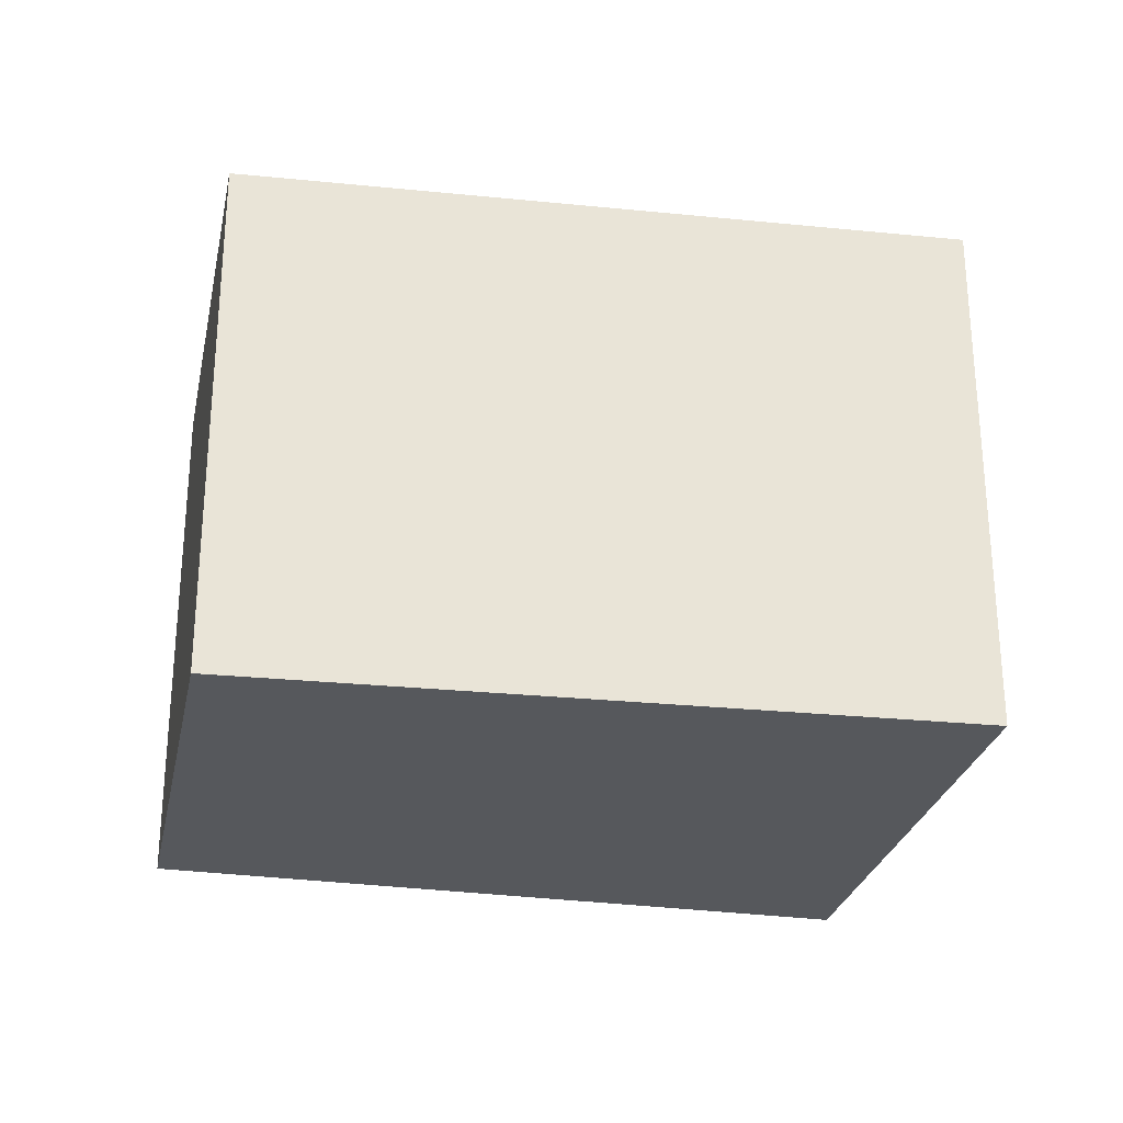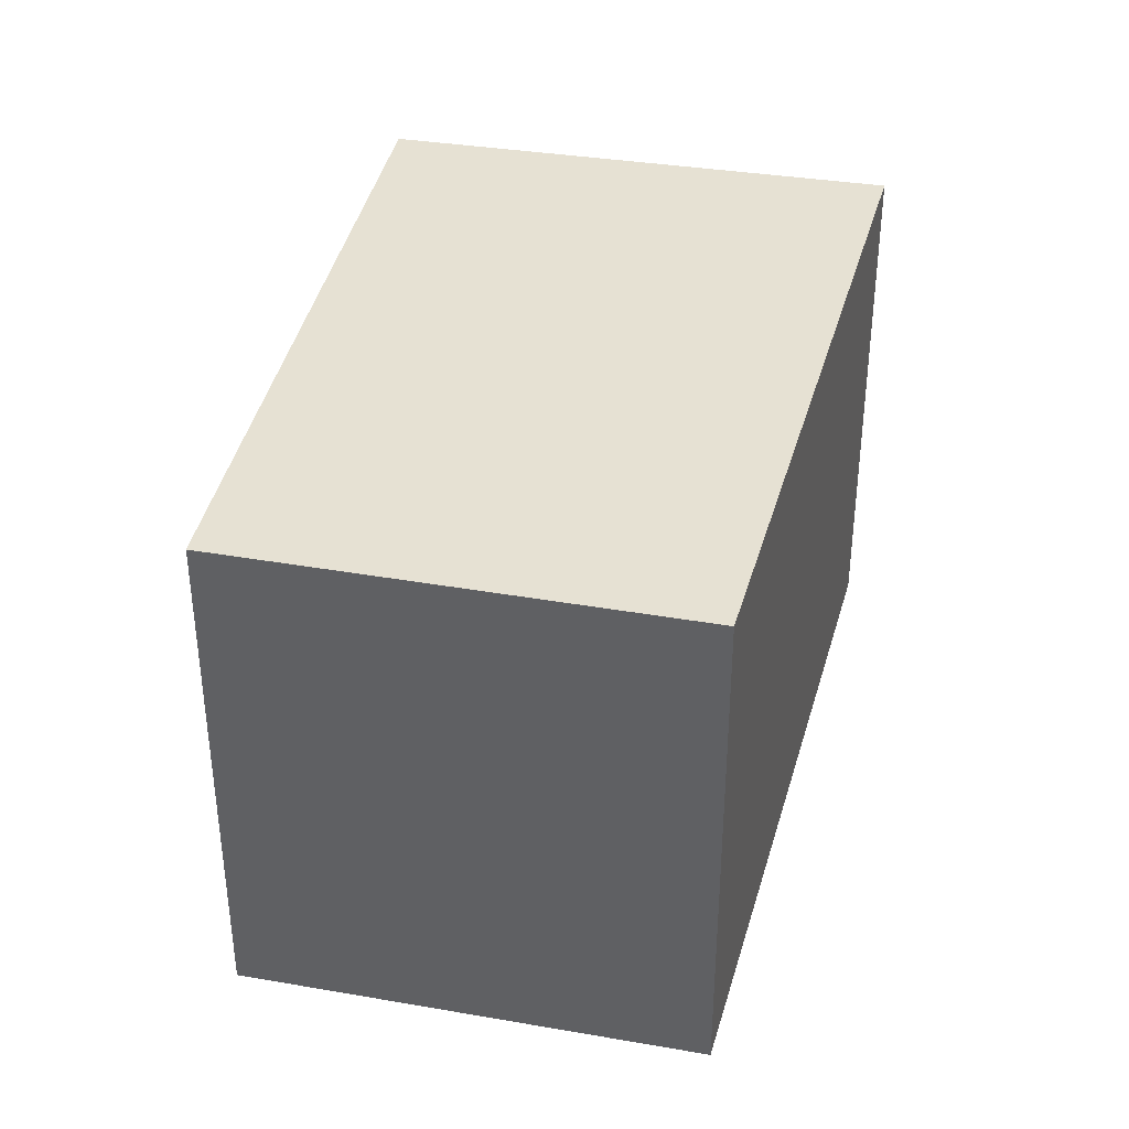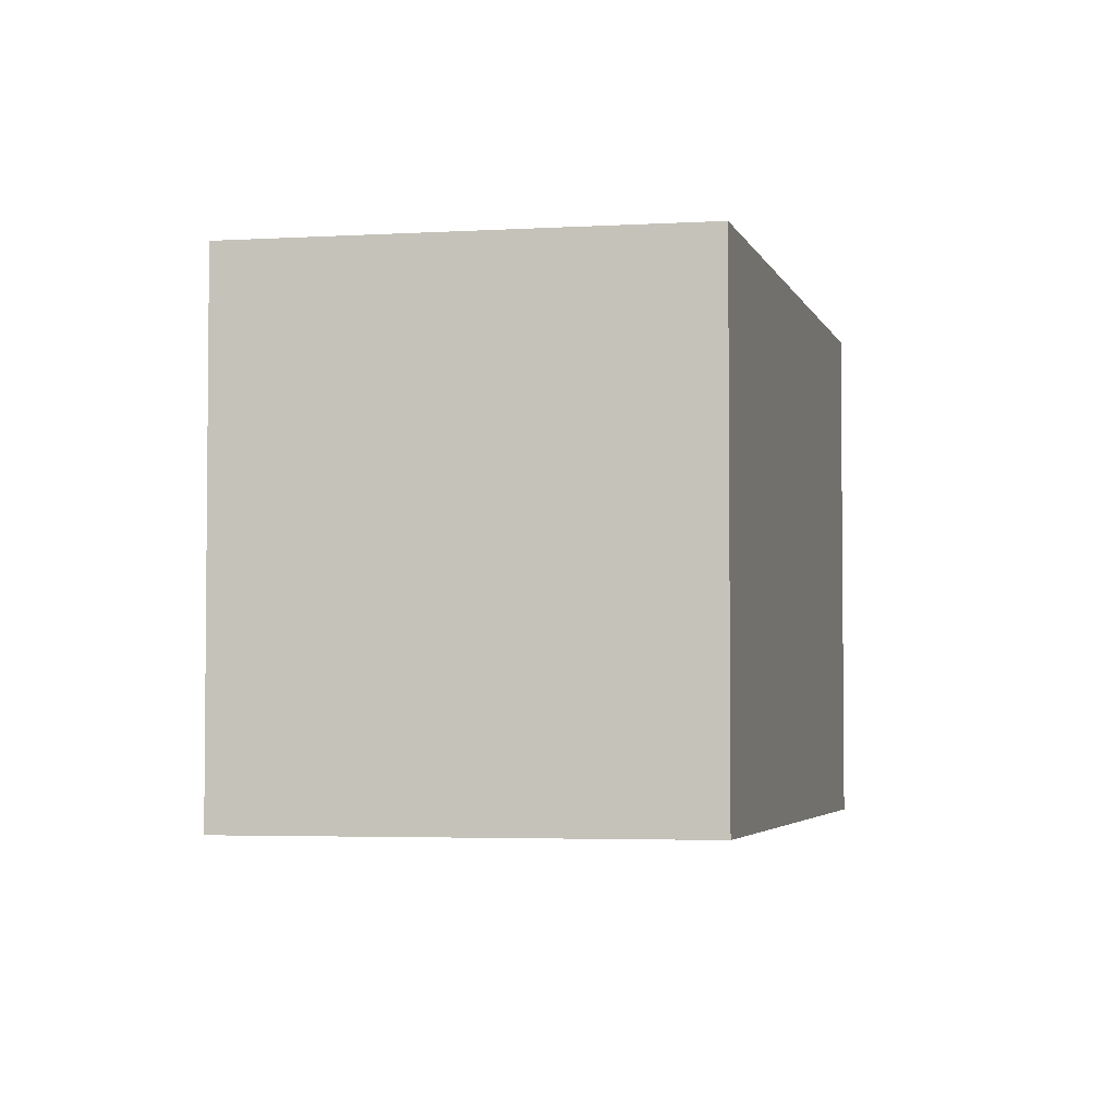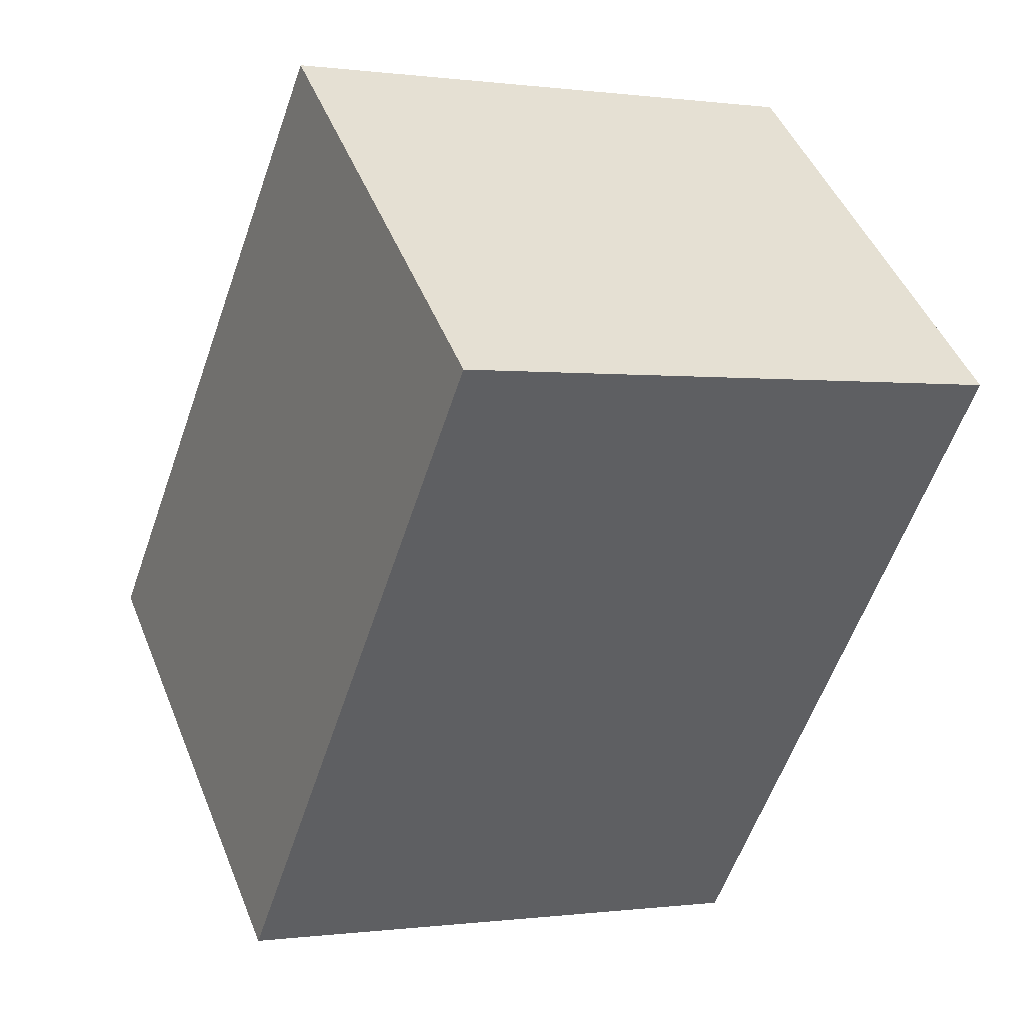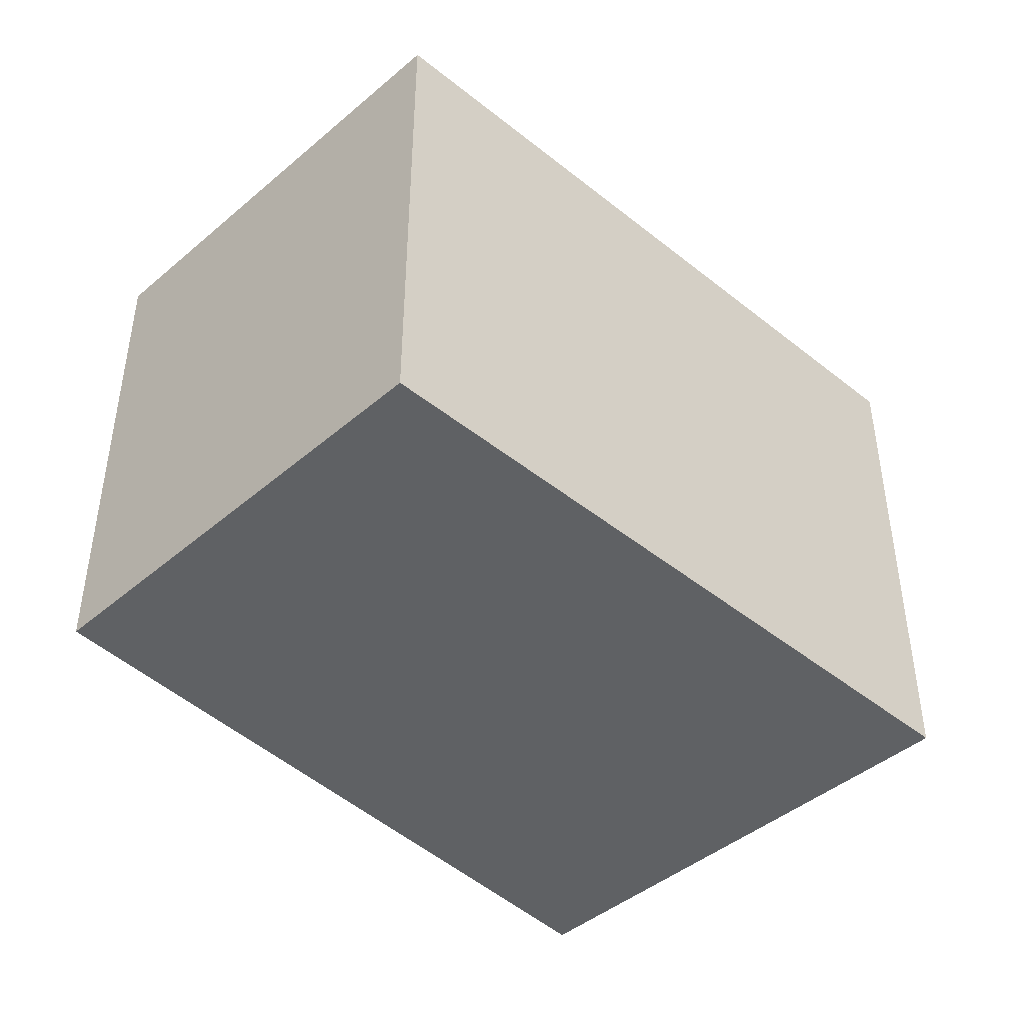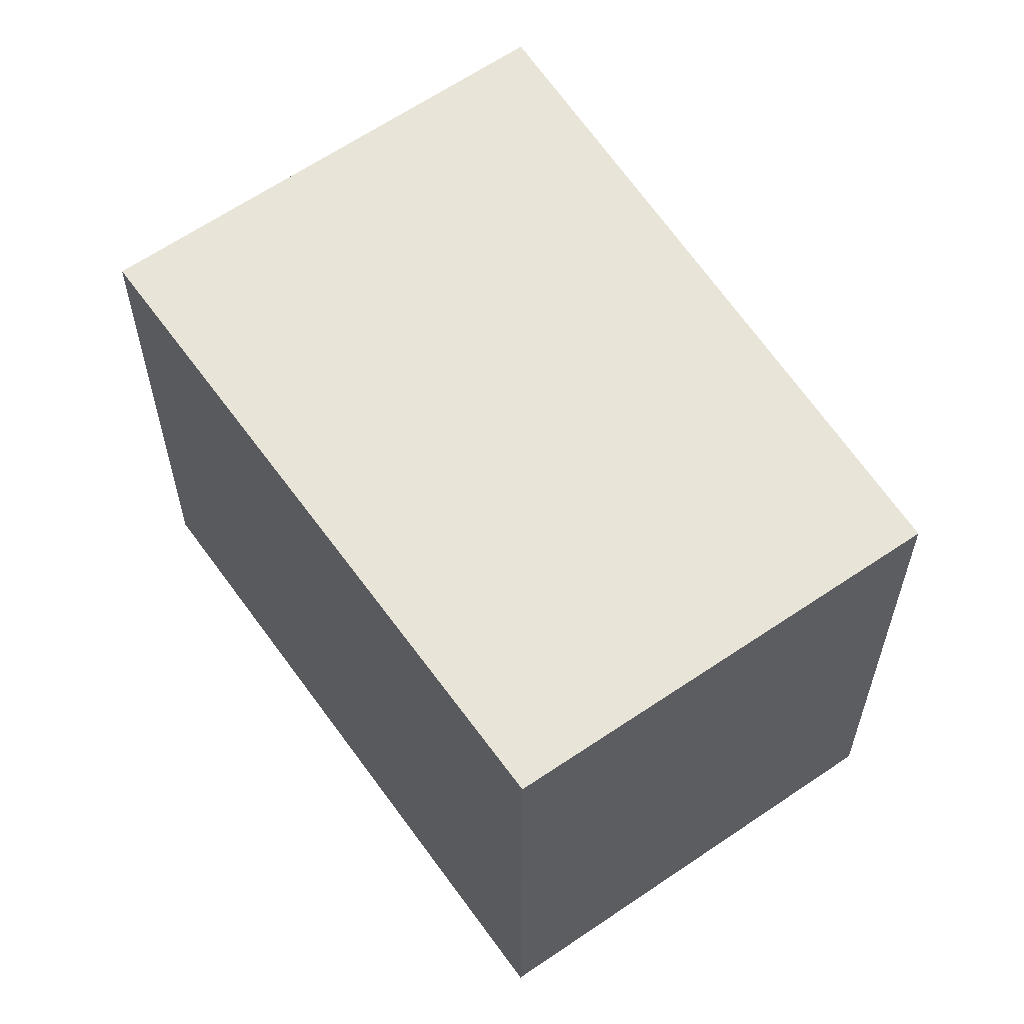
<metadata>
{"format":"obj","ext":"obj","renderer":"f3d","projection":"perspective","resolution":1024,"background":"white","views":[{"elev":-28.2,"azim":37.3,"up":"+Y"},{"elev":38.9,"azim":-28.8,"up":"+Y"},{"elev":-3.6,"azim":-30.0,"up":"+Y"},{"elev":-0.1,"azim":-117.2,"up":"+Z"},{"elev":-45.8,"azim":3.3,"up":"+Y"},{"elev":60.1,"azim":-76.0,"up":"+Y"}]}
</metadata>
<code>
v  2.853 4.295 2.495
v  2.549 4.295 -2.987
v  0 4.295 2.63e-16
v  6.939 4.295 -1.727
v  3.829 4.295 -4.309
v  3.74 4.295 -4.383
v  3.74 2.684e-16 -4.383
v  0 0 0
v  2.549 1.829e-16 -2.987
v  2.853 -1.528e-16 2.495
v  6.939 1.057e-16 -1.727
v  3.829 2.638e-16 -4.309
g defaultobject
f 1 2 3
f 2 1 4
f 2 4 5
f 2 5 6
f 7 2 6
f 2 7 3
f 3 7 8
f 8 7 9
f 8 1 3
f 1 8 10
f 10 4 1
f 4 10 11
f 5 7 6
f 7 5 4
f 7 4 12
f 12 4 11
f 9 10 8
f 10 9 11
f 11 9 12
f 12 9 7

</code>
